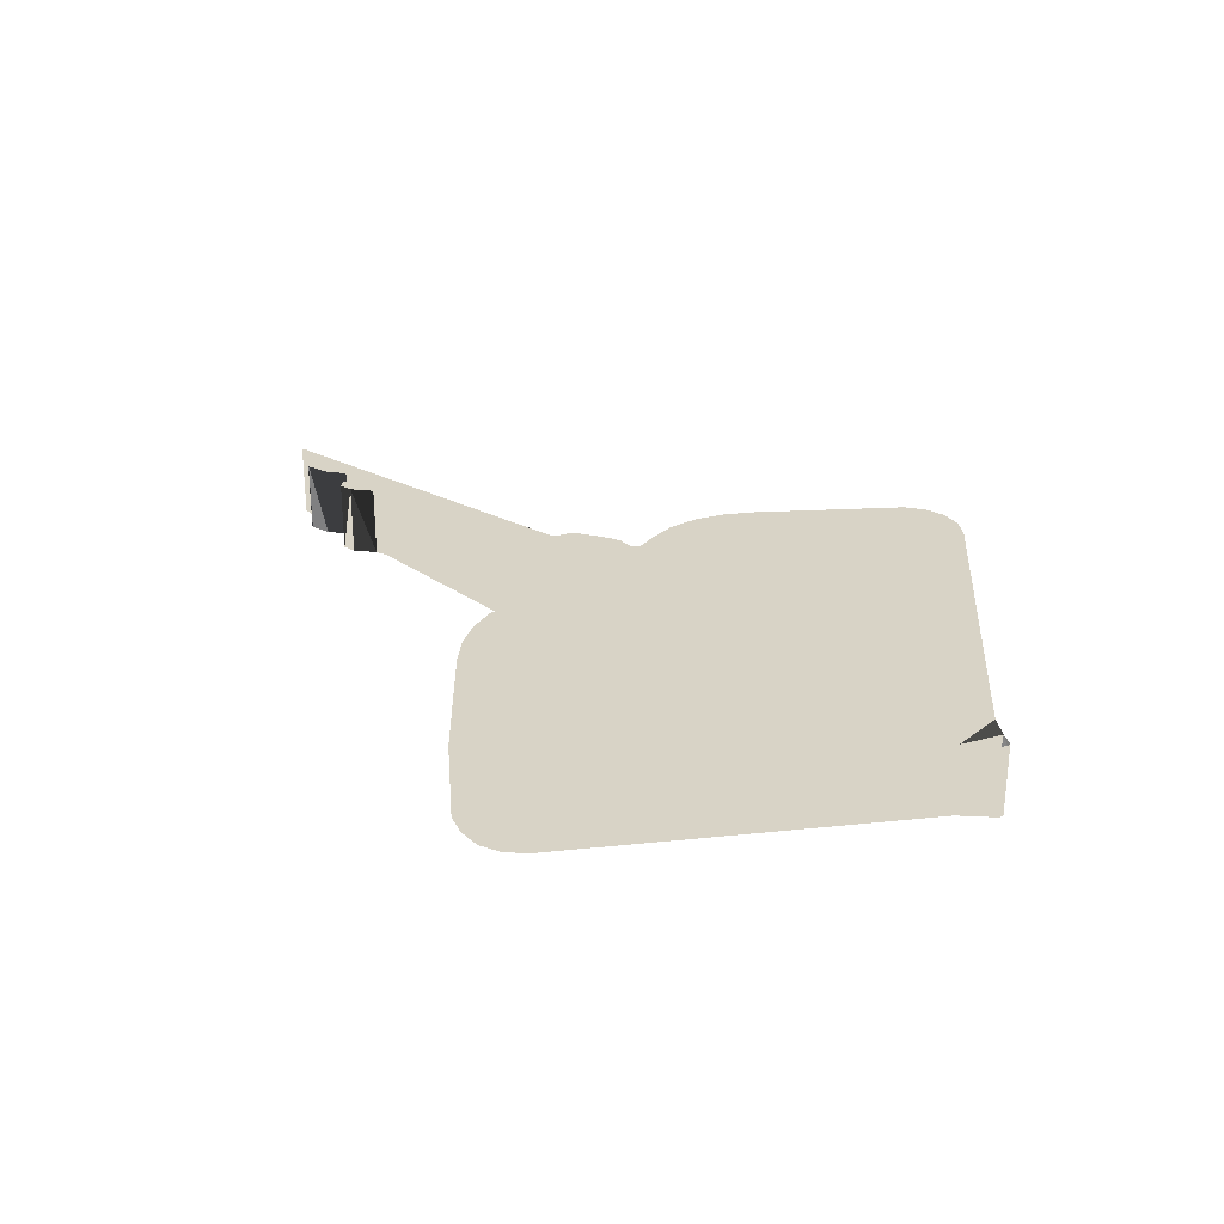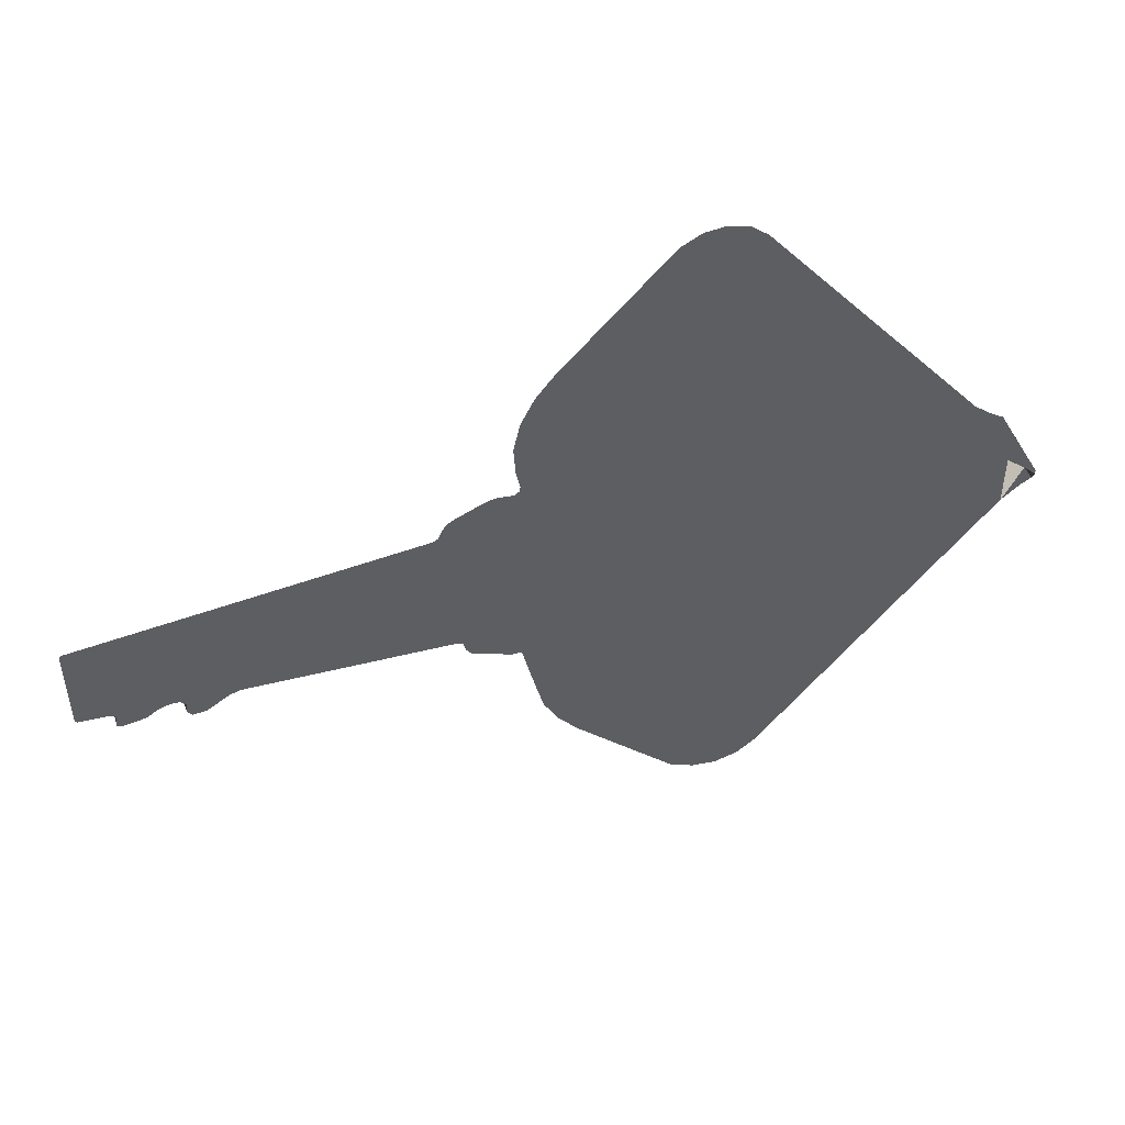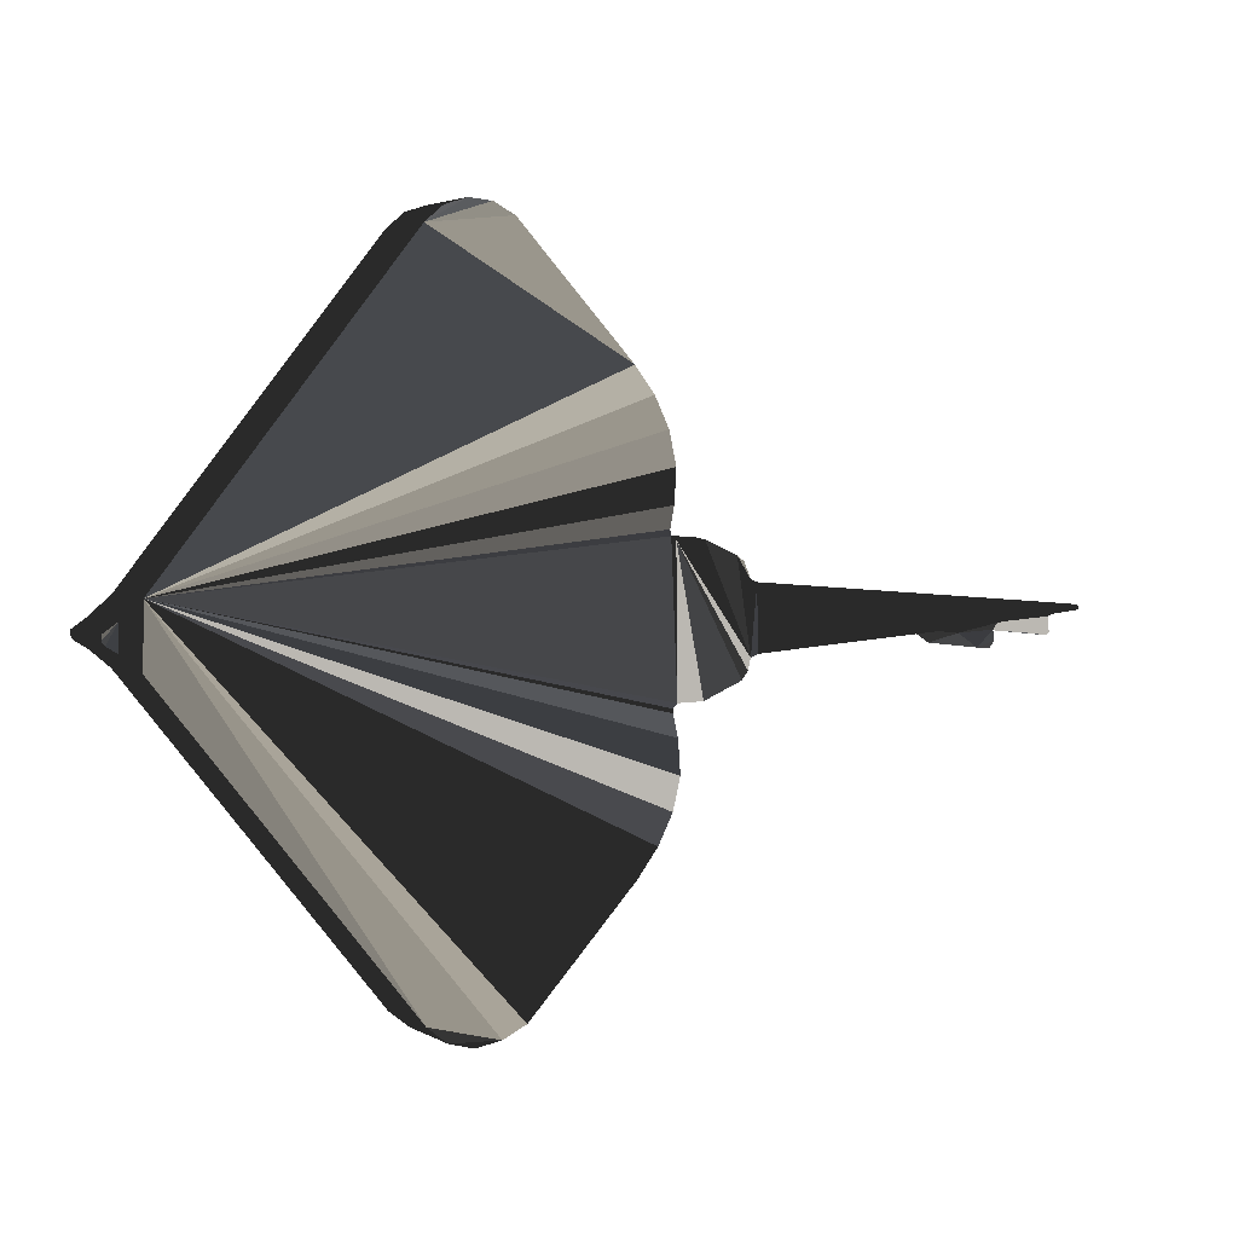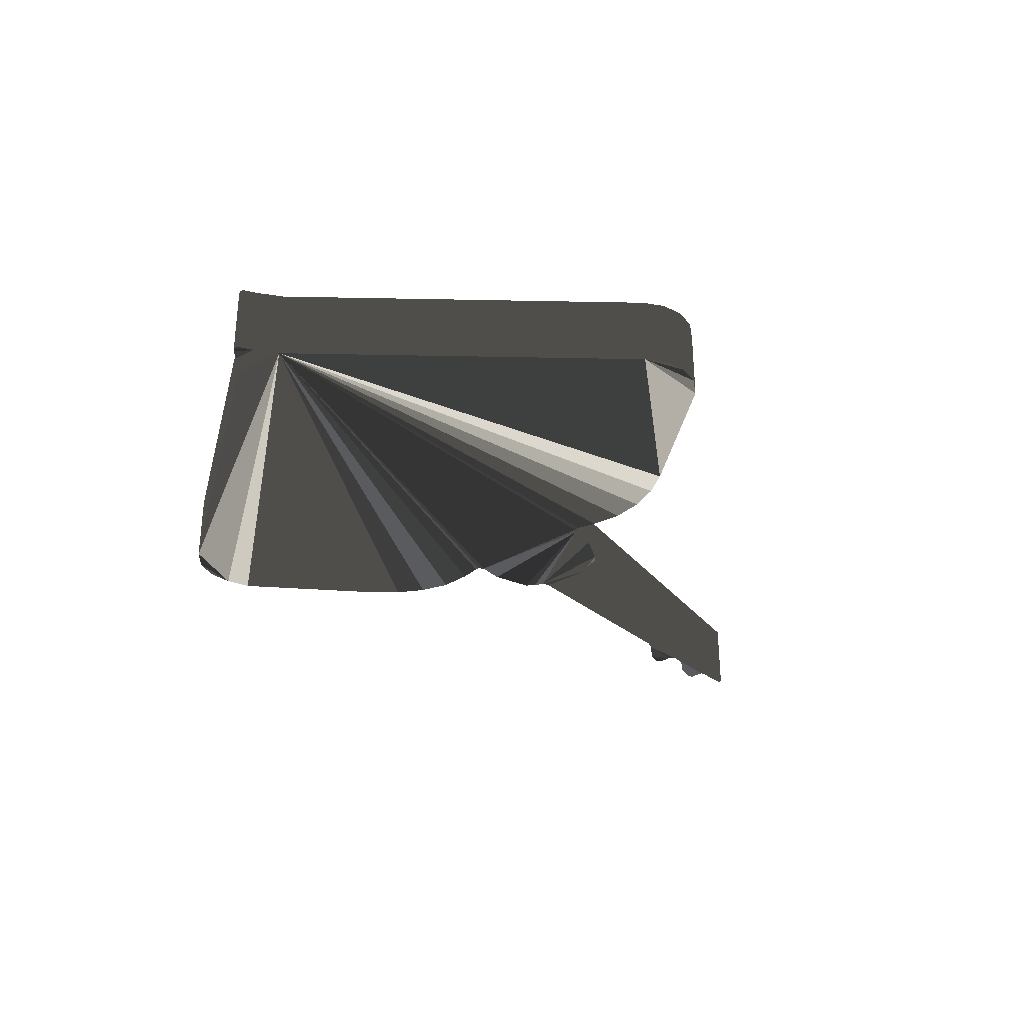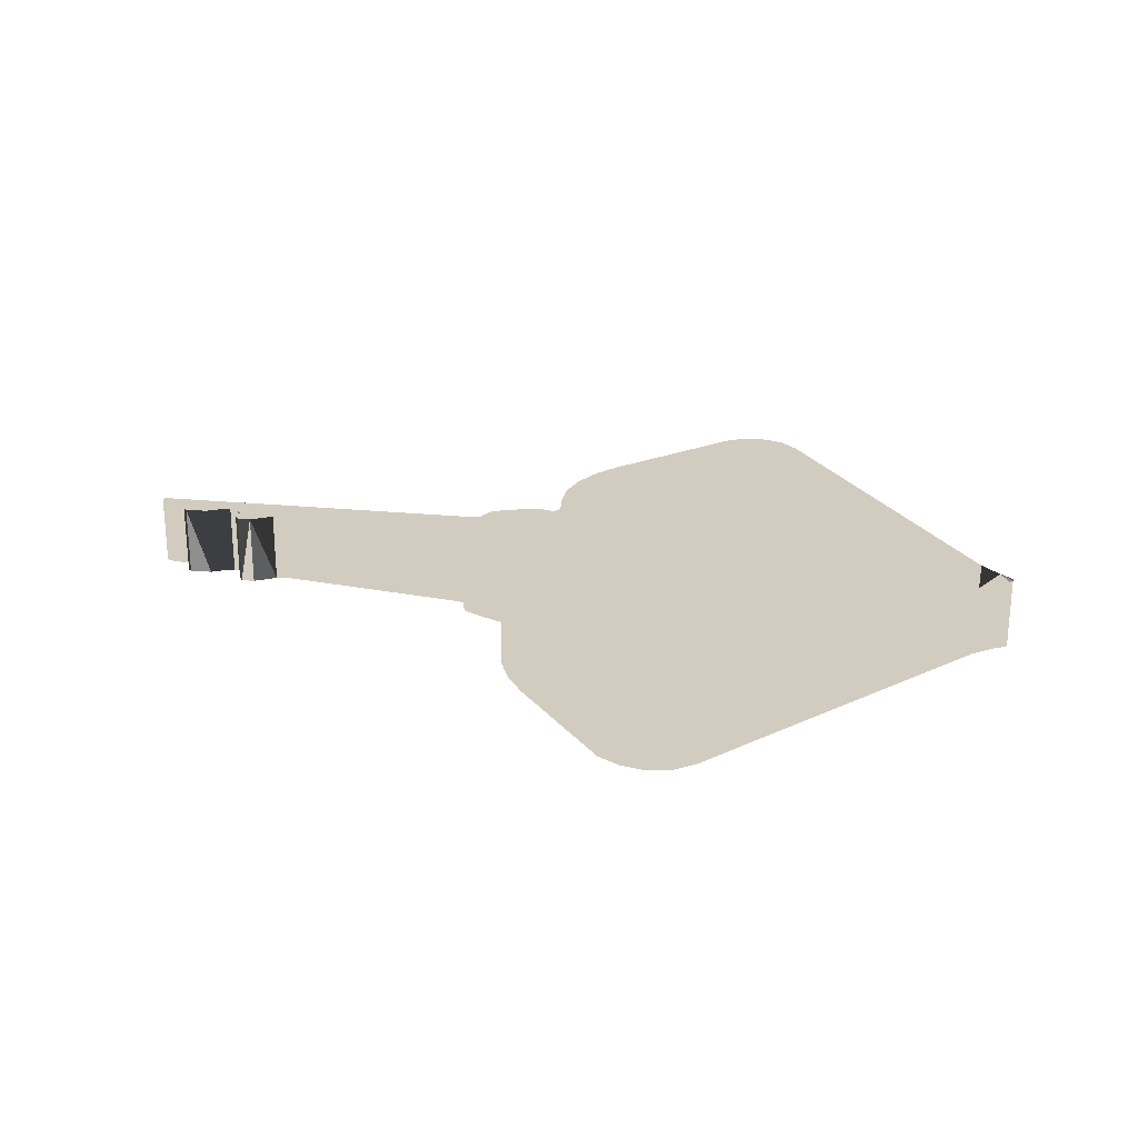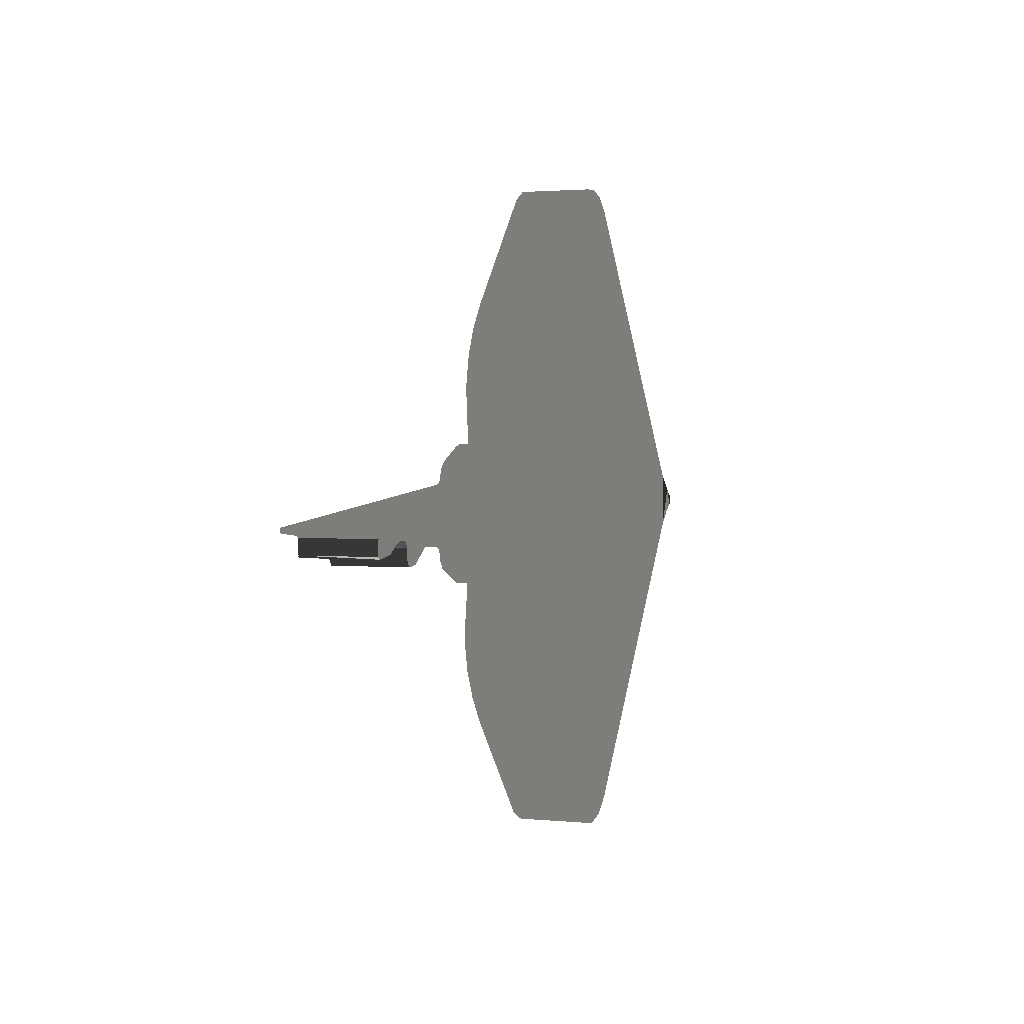
<metadata>
{"format":"obj","ext":"obj","renderer":"f3d","projection":"perspective","resolution":1024,"background":"white","views":[{"elev":28.2,"azim":42.4,"up":"+Z"},{"elev":50.5,"azim":-18.3,"up":"+Y"},{"elev":3.4,"azim":150.4,"up":"+Y"},{"elev":-32.2,"azim":127.2,"up":"+Z"},{"elev":24.2,"azim":13.7,"up":"+Z"},{"elev":2.0,"azim":-70.2,"up":"+Y"}]}
</metadata>
<code>
v -34.65 22.88 0
v -36.55 23.55 0
v -36.63 23.85 0
v -35.35 22.89 0
v -36.39 23.33 0
v -36.83 23.93 0
v -45.37 24.56 2.001
v -45.37 24.56 0
v -45.4 24.16 0
v -45.4 24.16 2.001
v -45.3 24.09 0
v -45.3 24.09 2.001
v -34.67 22.07 0
v -34.53 22.65 0
v -34.53 20.38 0
v -34.73 21.2 0
v -34.53 22.76 0
v -43.55 23.82 2.001
v -43.55 23.82 0
v -44.68 24.17 0
v -44.68 24.17 2.001
v -33.6 18.9 0
v -34.14 19.61 0
v -44.32 24.4 2.001
v -44.32 24.4 0
v -44.04 24.48 2.001
v -44.04 24.48 0
v -43.66 24.29 0
v -43.69 24.01 0
v -43.69 24.01 2.001
v -43.66 24.29 2.001
v -42.6 24.23 0
v -43.8 24.45 0
v -43.8 24.45 2.001
v -43.18 23.86 0
v -42.6 24.23 2.001
v -43.18 23.86 2.001
v -42.29 24.31 0
v -42.29 24.31 2.001
v -29.35 34.11 2.001
v -29.95 34.06 2.001
v -30.51 33.78 2.001
v -28.29 33.53 2.001
v -28.77 33.93 2.001
v -21.02 24.89 2.001
v -21.38 25.13 2.001
v -21.1 24.64 2.001
v -21.01 24.75 2.001
v -21.92 25.6 2.001
v -30.51 33.78 0
v -29.95 34.06 0
v -29.35 34.11 0
v -28.77 33.93 0
v -28.29 33.53 0
v -21.02 24.89 0
v -21.38 25.13 0
v -21.01 24.75 0
v -21.1 24.64 0
v -21.92 25.6 0
v -21.38 24.48 0
v -21.9 24.04 0
v -29.44 15.46 0
v -30.13 15.57 0
v -30.75 15.87 0
v -28.27 16.06 0
v -28.79 15.63 0
v -34.61 26.61 0
v -34.48 26.7 0
v -36.44 26.09 0
v -36.25 26.23 0
v -35.38 26.61 0
v -35.09 26.68 0
v -36.62 25.67 0
v -34.45 26.86 0
v -34.56 27.4 0
v -34.61 28.27 0
v -34.42 29.13 0
v -34.04 29.9 0
v -33.52 30.58 0
v -36.8 25.6 0
v -45.47 24.61 0
v -46.29 24.7 0
v -46.34 24.75 0
v -46.29 24.83 0
v -33.6 18.9 2.001
v -34.14 19.61 2.001
v -34.65 22.88 2.001
v -35.35 22.89 2.001
v -36.39 23.33 2.001
v -36.55 23.55 2.001
v -36.63 23.85 2.001
v -36.83 23.93 2.001
v -34.67 22.07 2.001
v -34.73 21.2 2.001
v -34.53 20.38 2.001
v -34.53 22.65 2.001
v -34.53 22.76 2.001
v -21.38 24.48 2.001
v -21.9 24.04 2.001
v -30.75 15.87 2.001
v -30.13 15.57 2.001
v -29.44 15.46 2.001
v -28.79 15.63 2.001
v -28.27 16.06 2.001
v -34.48 26.7 2.001
v -34.61 26.61 2.001
v -35.09 26.68 2.001
v -35.38 26.61 2.001
v -36.25 26.23 2.001
v -36.44 26.09 2.001
v -36.62 25.67 2.001
v -34.04 29.9 2.001
v -34.42 29.13 2.001
v -34.61 28.27 2.001
v -34.56 27.4 2.001
v -34.45 26.86 2.001
v -33.52 30.58 2.001
v -36.8 25.6 2.001
v -45.47 24.61 2.001
v -46.29 24.83 2.001
v -46.34 24.75 2.001
v -46.29 24.7 2.001
f 3 67 2
f 2 67 5
f 7 8 9
f 7 9 10
f 3 6 80
f 11 12 9
f 14 59 13
f 23 15 59
f 9 12 10
f 4 5 67
f 1 4 67
f 20 21 12
f 20 12 11
f 13 59 16
f 15 16 59
f 17 59 14
f 17 1 59
f 22 23 59
f 24 21 20
f 24 20 25
f 26 24 25
f 26 25 27
f 9 8 11
f 20 11 8
f 28 29 30
f 28 30 31
f 29 19 18
f 29 18 30
f 25 20 8
f 27 25 8
f 32 35 28
f 33 28 31
f 33 31 34
f 19 29 35
f 29 28 35
f 28 33 32
f 32 36 37
f 32 37 35
f 37 18 19
f 37 19 35
f 32 33 38
f 27 81 80
f 8 81 27
f 33 34 26
f 33 26 27
f 42 43 41
f 40 41 43
f 40 43 44
f 36 32 39
f 38 39 32
f 45 46 48
f 47 48 46
f 49 99 46
f 52 54 51
f 53 54 52
f 59 79 54
f 60 56 58
f 57 58 56
f 57 56 55
f 61 56 60
f 22 59 64
f 63 64 59
f 59 65 63
f 51 54 50
f 56 61 59
f 61 65 59
f 65 66 63
f 62 63 66
f 72 3 71
f 67 3 72
f 71 3 70
f 75 76 59
f 76 77 59
f 78 59 77
f 59 1 68
f 59 68 74
f 74 75 59
f 59 78 79
f 50 54 79
f 69 70 73
f 67 68 1
f 73 70 3
f 80 73 3
f 82 83 84
f 33 27 80
f 84 80 81
f 82 84 81
f 38 33 80
f 6 38 80
f 38 6 39
f 92 39 6
f 85 22 100
f 86 23 22
f 86 22 85
f 1 87 88
f 1 88 4
f 88 89 5
f 88 5 4
f 90 2 5
f 90 5 89
f 3 2 90
f 3 90 91
f 3 91 92
f 3 92 6
f 93 13 16
f 93 16 94
f 16 15 95
f 16 95 94
f 14 13 93
f 14 93 96
f 97 87 17
f 1 17 87
f 97 17 14
f 97 14 96
f 15 23 86
f 15 86 95
f 98 47 46
f 99 98 46
f 102 103 101
f 103 104 101
f 100 101 104
f 99 85 104
f 43 117 49
f 42 117 43
f 49 97 99
f 111 118 91
f 91 88 111
f 111 88 110
f 109 110 88
f 115 49 114
f 113 114 49
f 116 49 115
f 112 113 49
f 105 49 116
f 106 87 105
f 117 112 49
f 108 109 88
f 92 91 118
f 107 108 87
f 121 122 120
f 122 119 120
f 119 7 26
f 92 118 39
f 39 118 34
f 120 119 118
f 49 105 87
f 90 88 91
f 89 88 90
f 46 56 59
f 46 59 49
f 57 55 48
f 45 48 55
f 47 58 57
f 47 57 48
f 47 60 58
f 54 43 59
f 49 59 43
f 117 42 50
f 47 98 60
f 60 98 99
f 60 99 61
f 61 99 104
f 61 104 65
f 104 103 66
f 104 66 65
f 103 102 62
f 103 62 66
f 62 102 101
f 62 101 63
f 101 100 64
f 101 64 63
f 22 64 100
f 50 79 117
f 79 78 112
f 79 112 117
f 110 69 73
f 110 73 111
f 106 107 87
f 68 67 106
f 68 106 105
f 94 99 93
f 95 99 94
f 106 67 72
f 106 72 107
f 49 87 97
f 87 108 88
f 72 71 108
f 72 108 107
f 71 70 109
f 71 109 108
f 96 99 97
f 93 99 96
f 86 99 95
f 85 99 86
f 100 104 85
f 70 69 110
f 70 110 109
f 115 75 74
f 115 74 116
f 113 77 76
f 113 76 114
f 24 7 21
f 21 7 12
f 24 26 7
f 10 12 7
f 76 75 115
f 76 115 114
f 18 37 30
f 78 77 113
f 78 113 112
f 116 74 68
f 116 68 105
f 31 30 37
f 37 36 31
f 34 31 36
f 111 73 80
f 111 80 118
f 26 118 119
f 84 120 80
f 118 80 120
f 34 118 26
f 36 39 34
f 7 119 81
f 7 81 8
f 81 119 122
f 81 122 82
f 54 53 44
f 54 44 43
f 120 84 83
f 120 83 121
f 53 52 40
f 53 40 44
f 121 83 82
f 121 82 122
f 52 51 41
f 52 41 40
f 51 50 42
f 51 42 41
f 45 55 56
f 45 56 46

</code>
